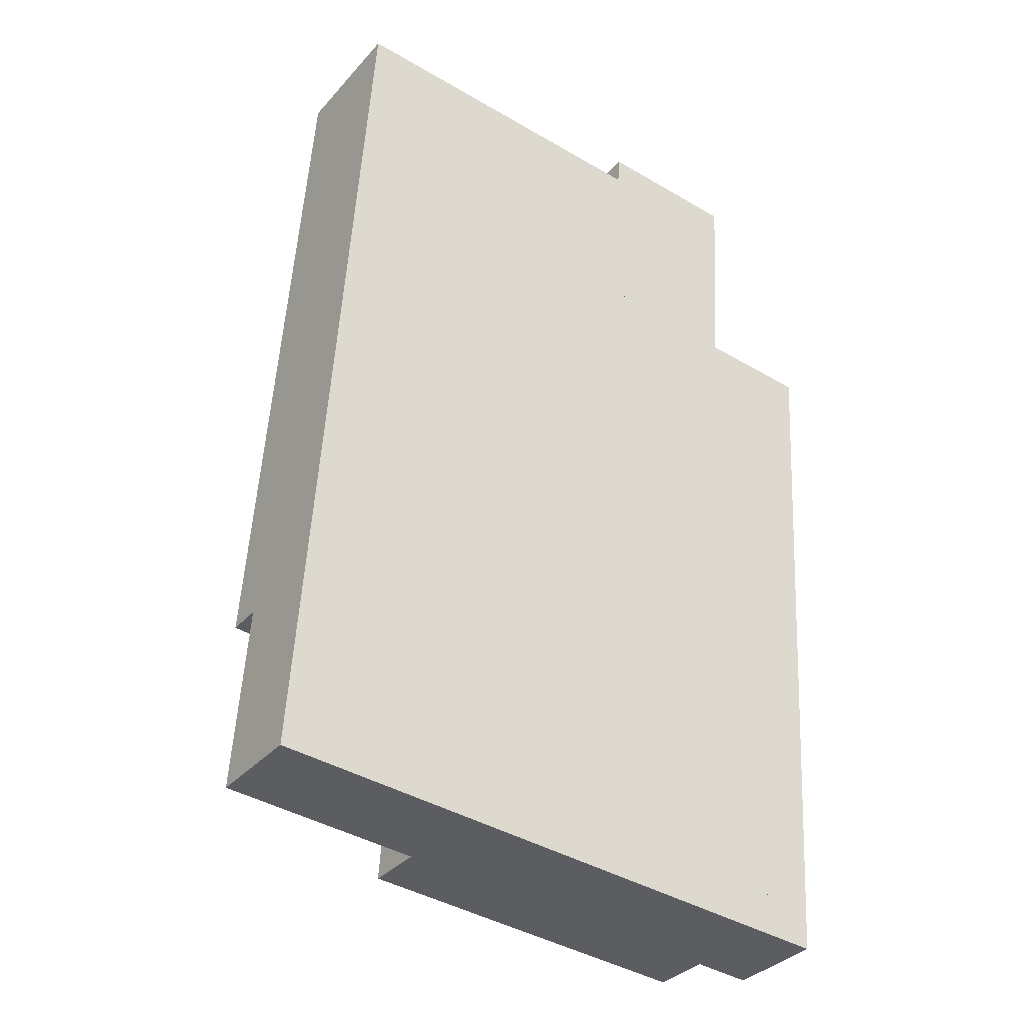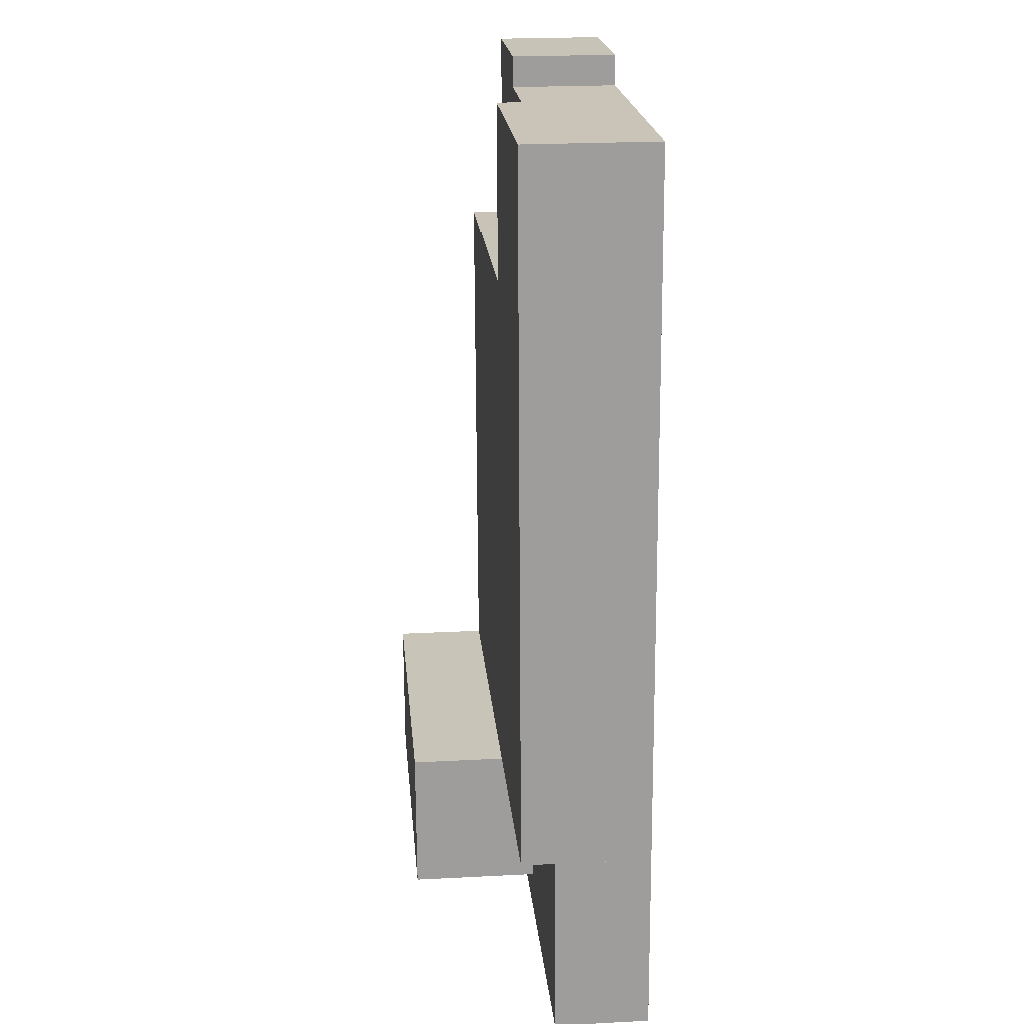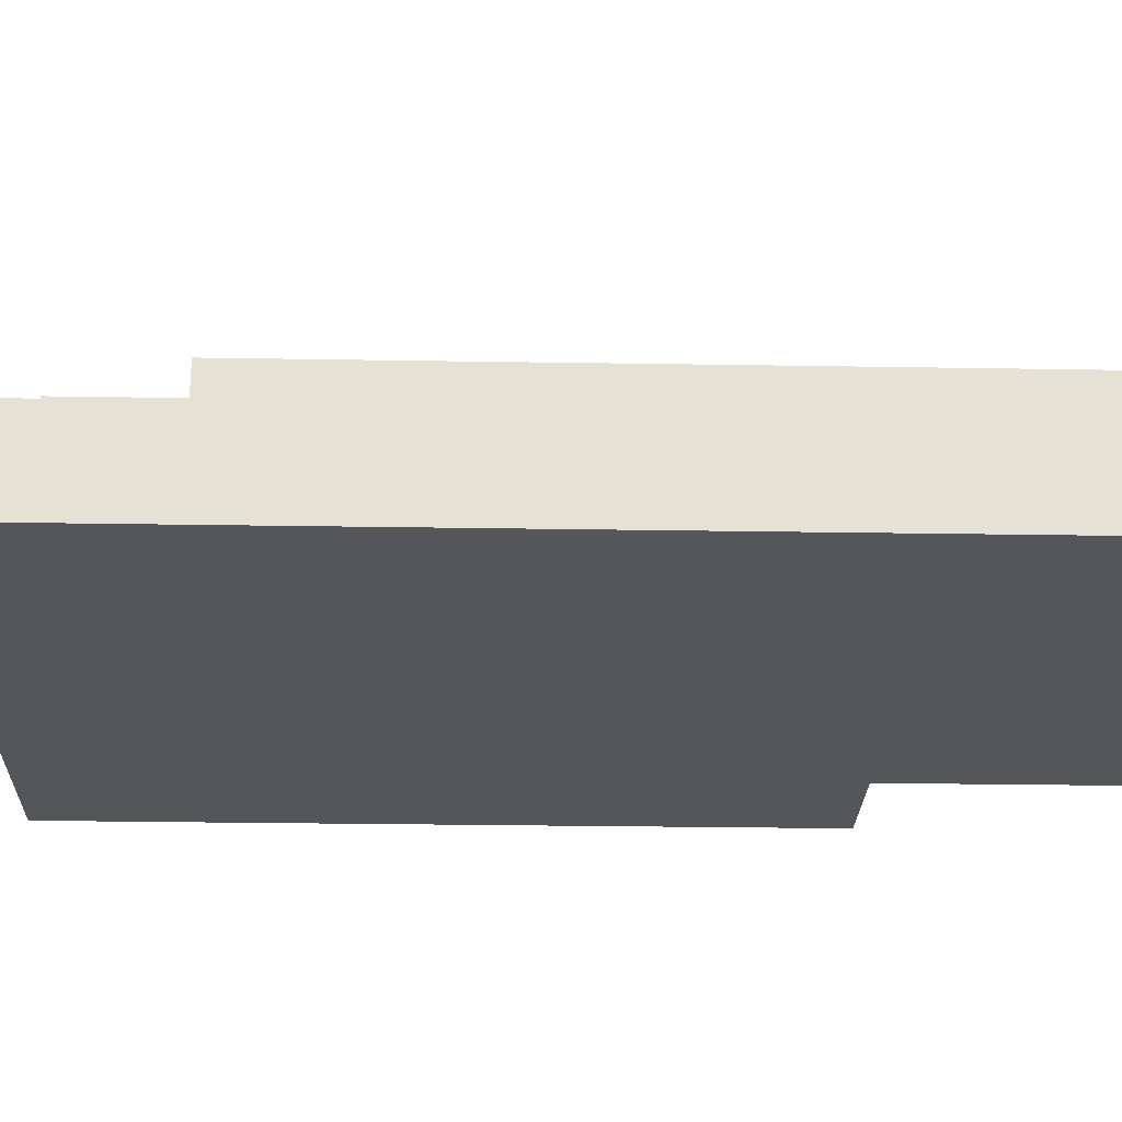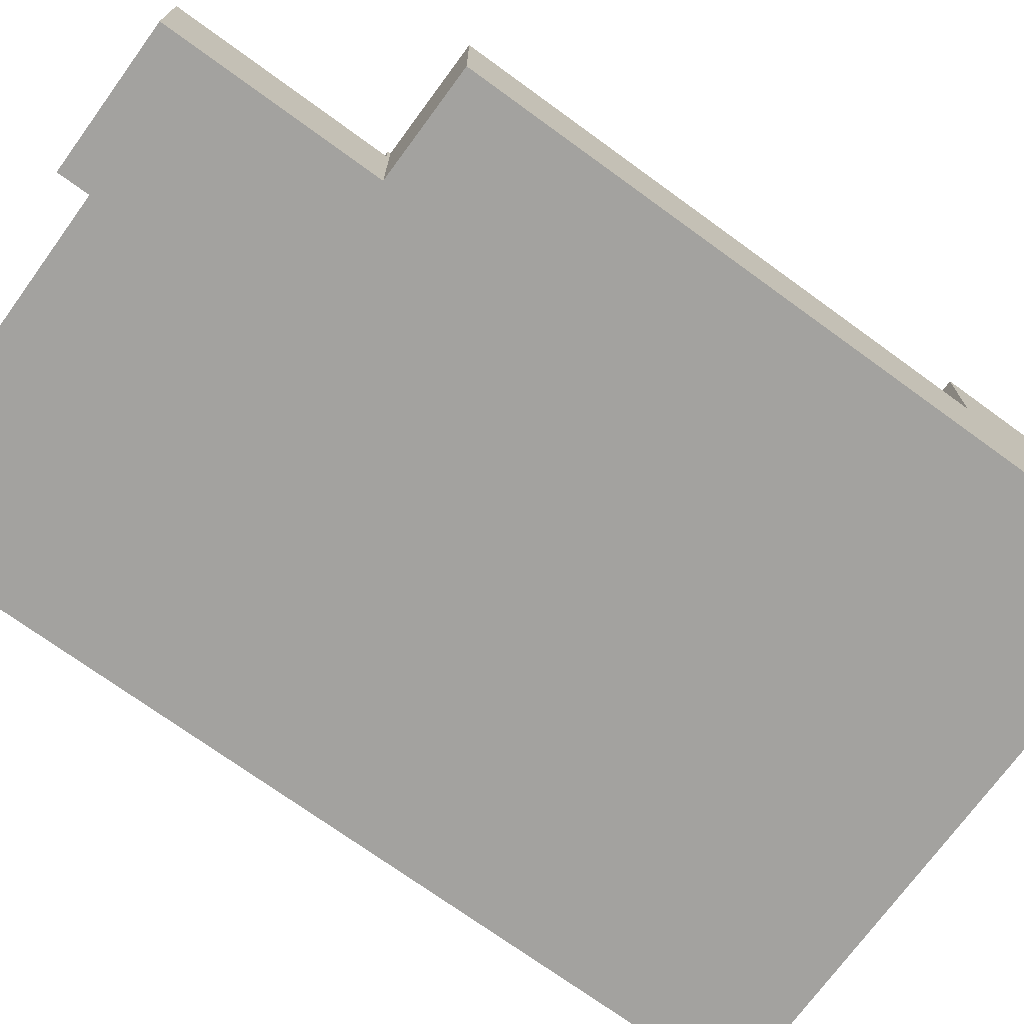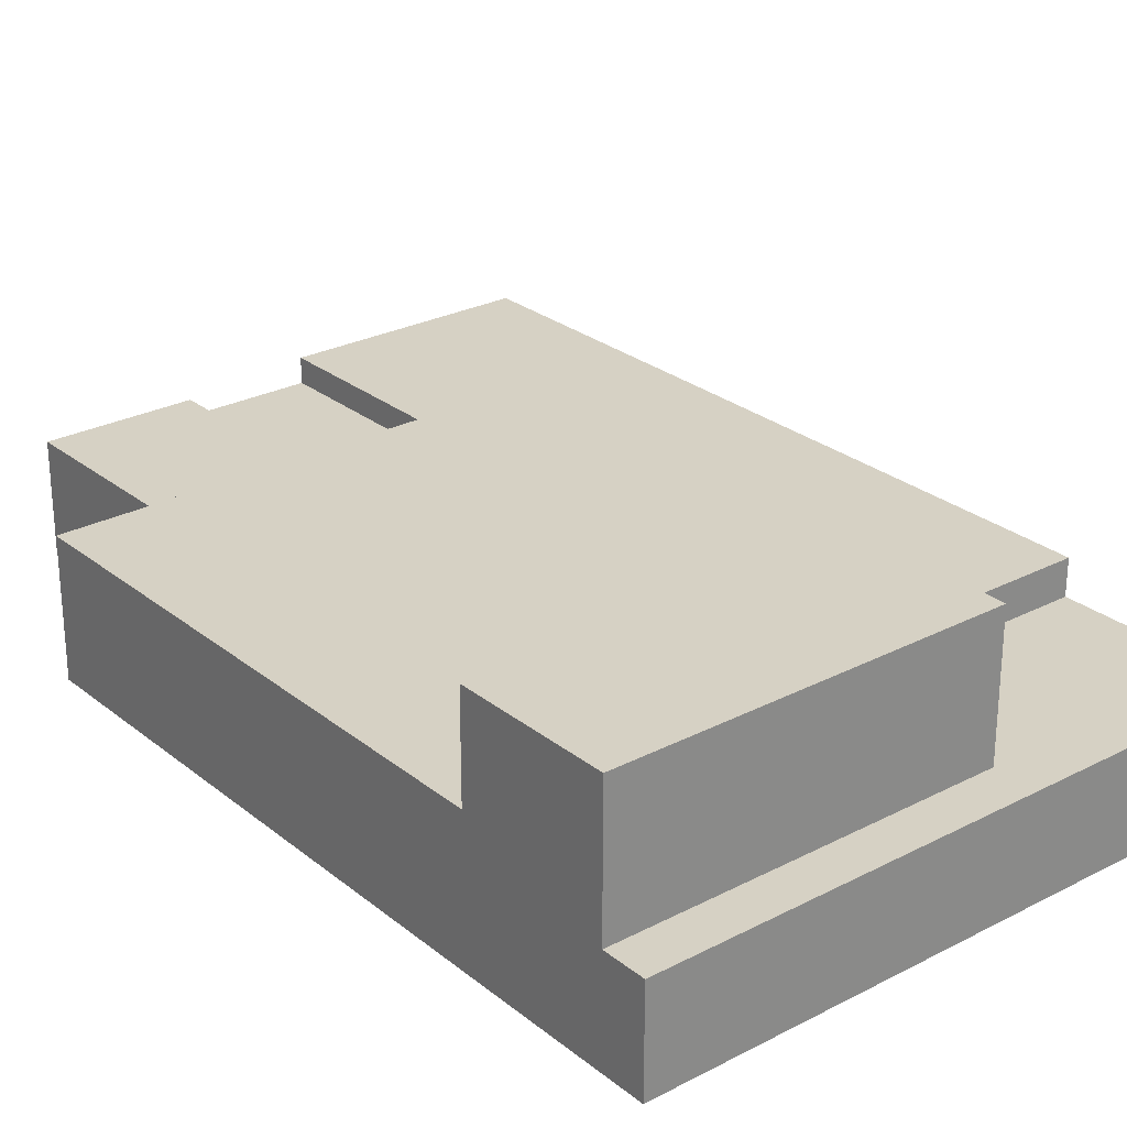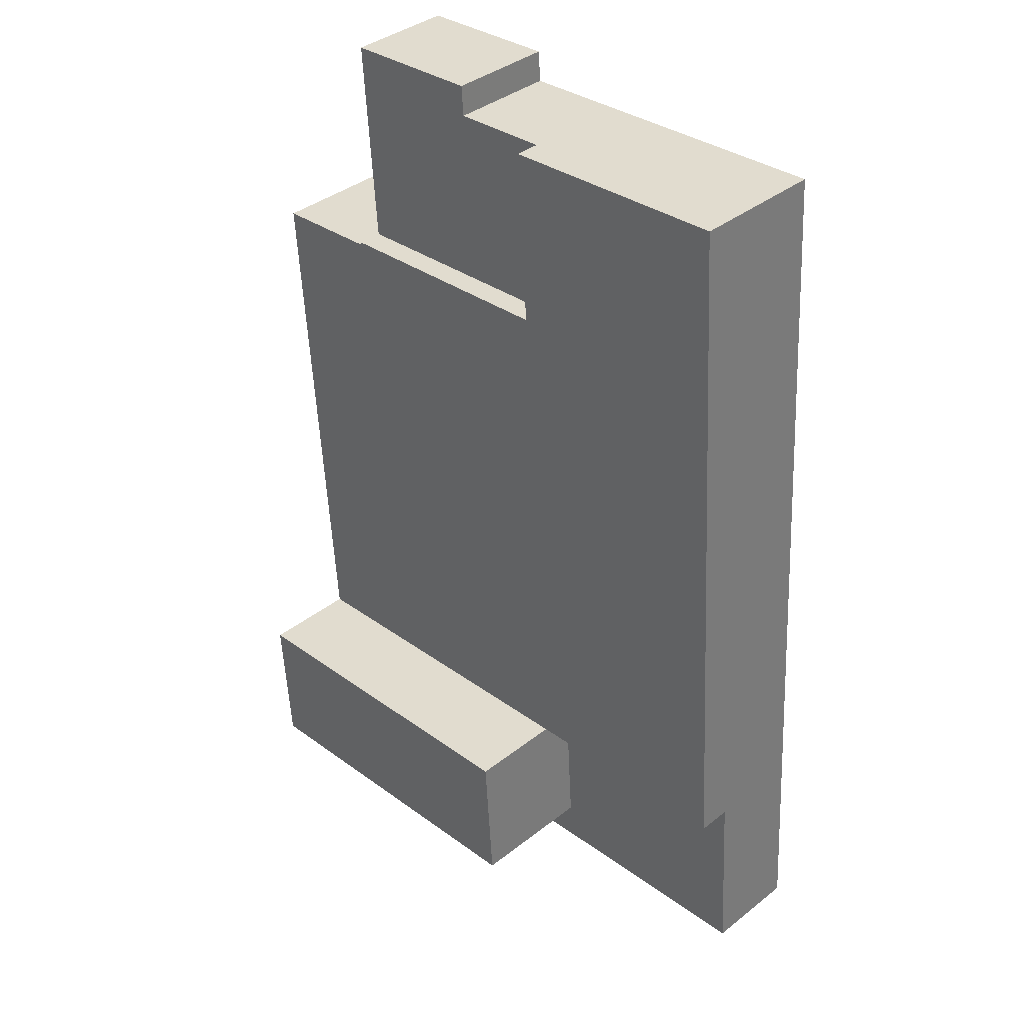
<metadata>
{"format":"obj","ext":"obj","renderer":"f3d","projection":"perspective","resolution":1024,"background":"white","views":[{"elev":-34.9,"azim":-35.1,"up":"+Z"},{"elev":23.7,"azim":-94.9,"up":"+Z"},{"elev":-25.2,"azim":-87.8,"up":"+Y"},{"elev":-72.6,"azim":57.8,"up":"+Y"},{"elev":26.6,"azim":144.8,"up":"+Y"},{"elev":38.3,"azim":-134.7,"up":"+Z"}]}
</metadata>
<code>
v  4.146 8.55 59.08
v  3.118 8.55 47.37
v  3.89 8.55 59.1
v  17.65 8.55 58.18
v  0.809 8.55 12.29
v  19.35 8.55 58.07
v  18.58 8.55 46.33
v  34.71 8.55 45.25
v  16.27 8.55 11.25
v  34.7 8.55 45.06
v  42.05 8.55 44.52
v  39.73 8.55 9.675
v  19.35 -3.556e-15 58.07
v  18.58 -2.837e-15 46.33
v  34.71 -2.771e-15 45.25
v  34.7 -2.759e-15 45.06
v  42.05 -2.726e-15 44.52
v  39.73 -5.924e-16 9.675
v  3.89 -3.619e-15 59.1
v  4.146 -3.618e-15 59.08
v  17.65 -3.563e-15 58.18
v  16.27 -6.889e-16 11.25
v  0.809 -7.524e-16 12.29
v  3.118 -2.9e-15 47.37
v  38.9 6.31 -2.61
v  15.64 6.31 1.709
v  39.09 6.31 0.136
v  17.65 6.31 -1.184
v  0 6.31 3.864e-16
v  0.181 6.31 2.746
v  0.809 6.31 12.29
v  16.27 6.31 11.25
v  0 0 0
v  0.181 -1.681e-16 2.746
v  15.64 -1.046e-16 1.709
v  39.09 -8.328e-18 0.136
v  38.9 1.598e-16 -2.61
v  17.65 7.25e-17 -1.184
v  16.27 14.82 11.25
v  39.09 14.82 0.136
v  15.64 14.82 1.709
v  39.73 14.82 9.675
v  39.63 14.82 8.11
v  39.63 -4.966e-16 8.11
v  34.71 6.93 45.25
v  26.04 6.93 59.66
v  35.63 6.93 59
v  25.9 6.93 57.63
v  19.35 6.93 58.07
v  18.58 6.93 46.33
v  25.9 -3.529e-15 57.63
v  26.04 -3.653e-15 59.66
v  35.63 -3.613e-15 59
g defaultobject
f 1 2 3
f 2 1 4
f 2 4 5
f 5 4 6
f 5 6 7
f 5 7 8
f 5 8 9
f 9 8 10
f 9 10 11
f 9 11 12
f 13 7 6
f 7 13 14
f 15 10 8
f 10 15 16
f 17 12 11
f 12 17 18
f 14 8 7
f 8 14 15
f 16 11 10
f 11 16 17
f 19 1 3
f 1 19 4
f 4 19 20
f 4 20 21
f 4 21 6
f 6 21 13
f 18 9 12
f 9 18 22
f 9 22 5
f 5 22 23
f 23 2 5
f 2 23 24
f 2 24 3
f 3 24 19
f 24 20 19
f 20 24 23
f 20 23 21
f 21 23 22
f 21 22 13
f 13 22 14
f 14 22 15
f 15 22 16
f 16 22 18
f 16 18 17
f 25 26 27
f 26 25 28
f 26 28 29
f 26 29 30
f 26 30 31
f 31 32 26
f 33 30 29
f 30 33 31
f 31 33 23
f 23 33 34
f 23 32 31
f 32 23 22
f 35 27 26
f 27 35 36
f 22 26 32
f 26 22 35
f 36 25 27
f 25 36 37
f 28 33 29
f 33 28 38
f 38 28 25
f 38 25 37
f 34 22 23
f 22 34 33
f 22 33 35
f 35 33 38
f 35 38 36
f 36 38 37
f 39 40 41
f 40 39 42
f 40 42 43
f 18 43 42
f 43 18 40
f 40 18 36
f 36 18 44
f 36 41 40
f 41 36 35
f 35 39 41
f 39 35 22
f 22 42 39
f 42 22 18
f 44 35 36
f 35 44 18
f 35 18 22
f 45 46 47
f 46 45 48
f 48 45 49
f 49 45 50
f 13 48 49
f 48 13 51
f 52 47 46
f 47 52 53
f 51 46 48
f 46 51 52
f 14 49 50
f 49 14 13
f 53 45 47
f 45 53 15
f 15 50 45
f 50 15 14
f 52 15 53
f 15 52 51
f 15 51 13
f 15 13 14

</code>
